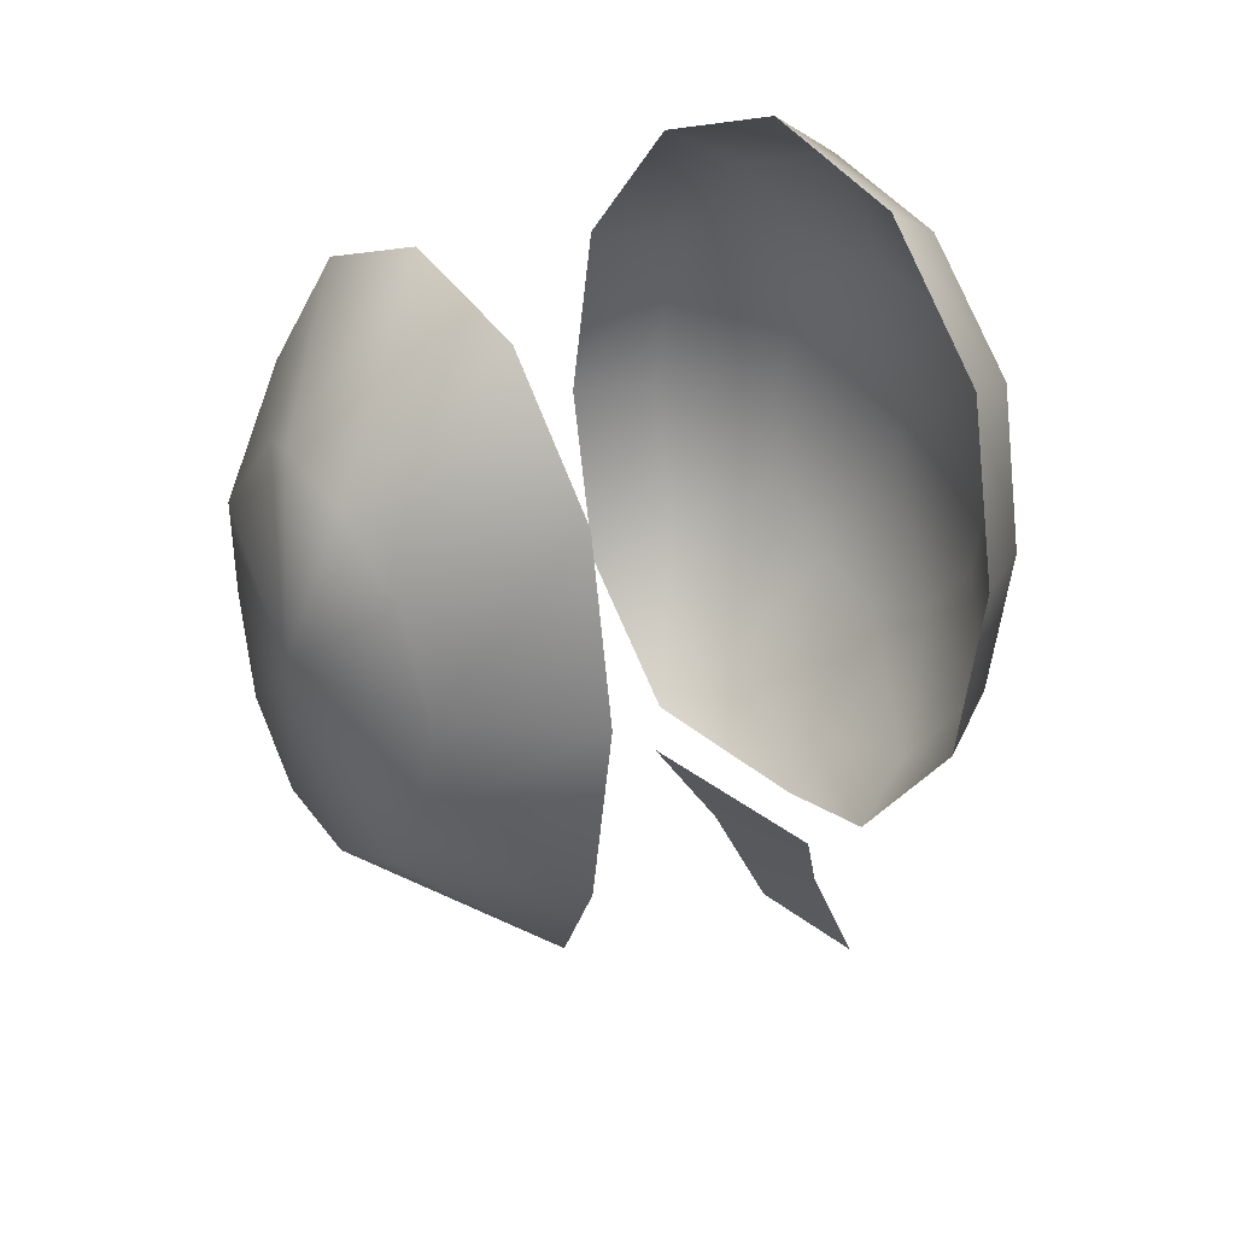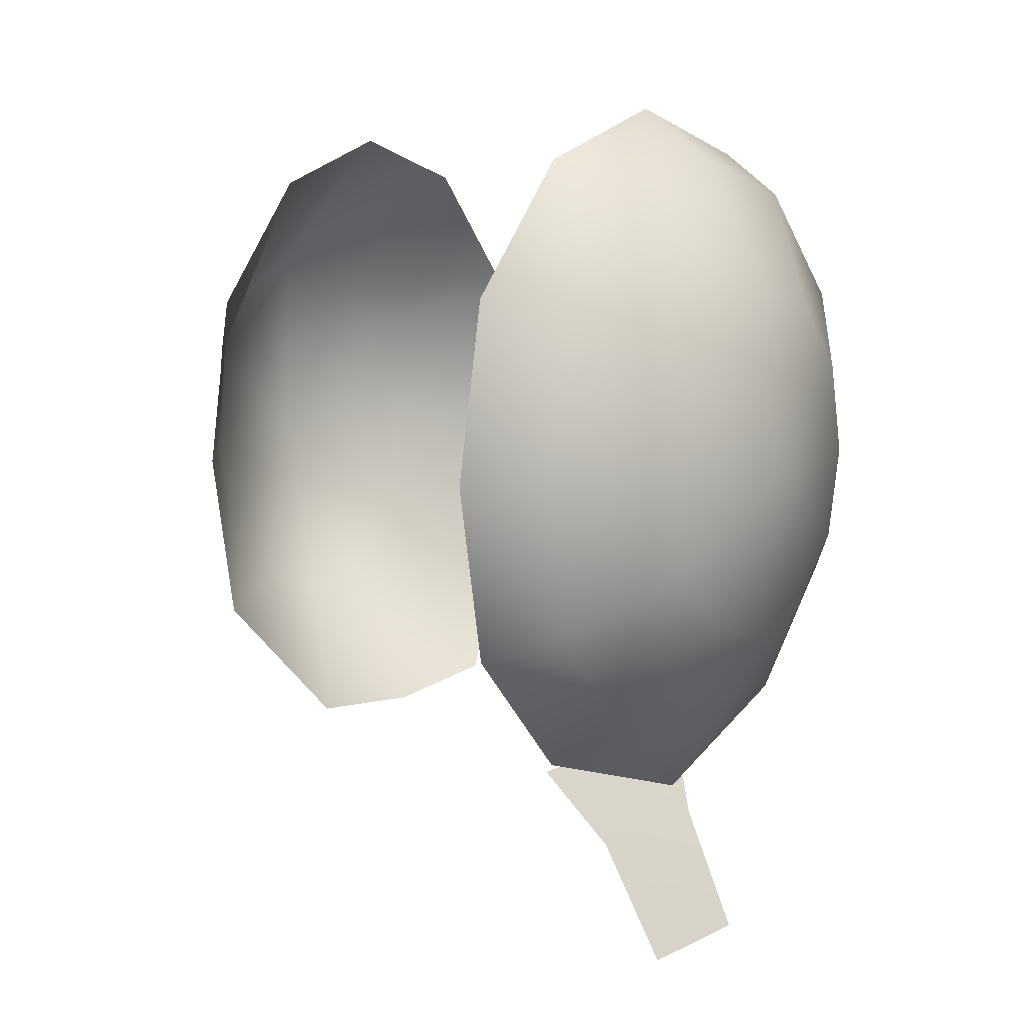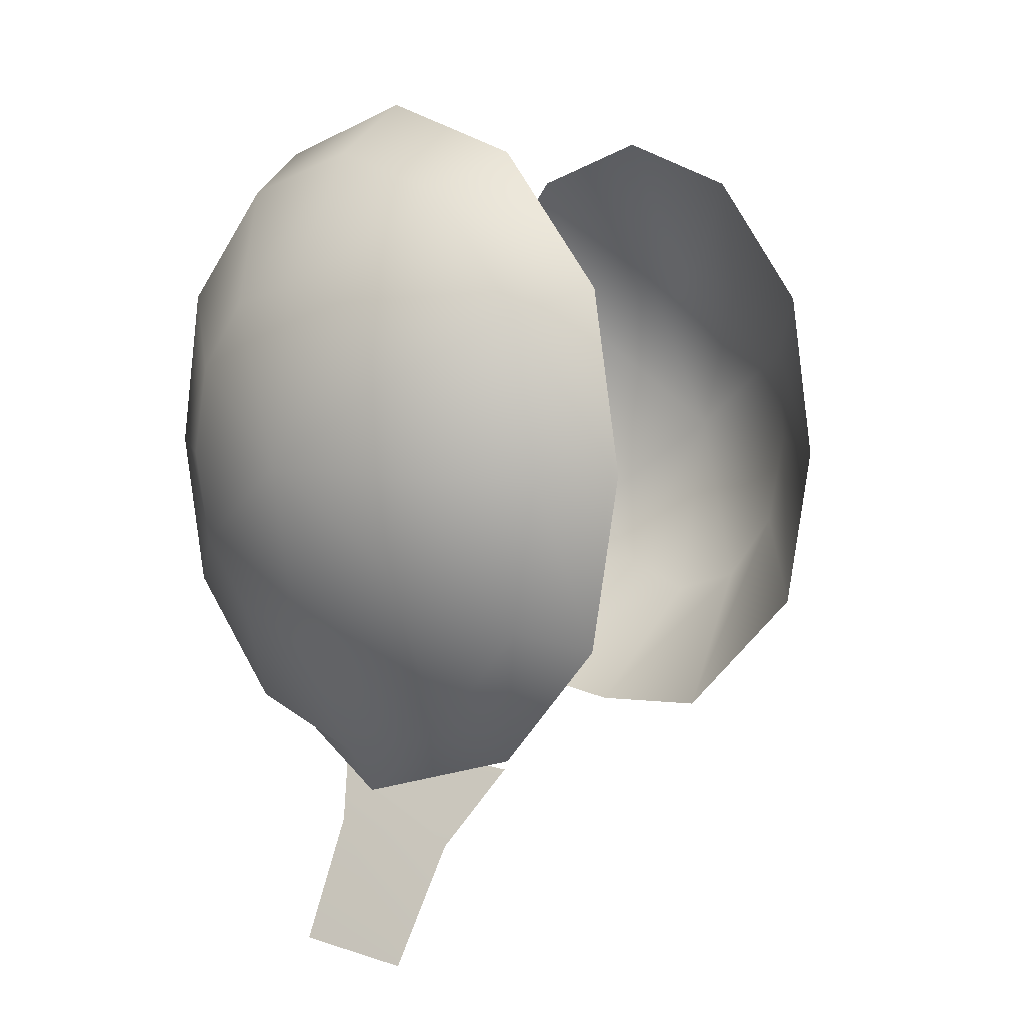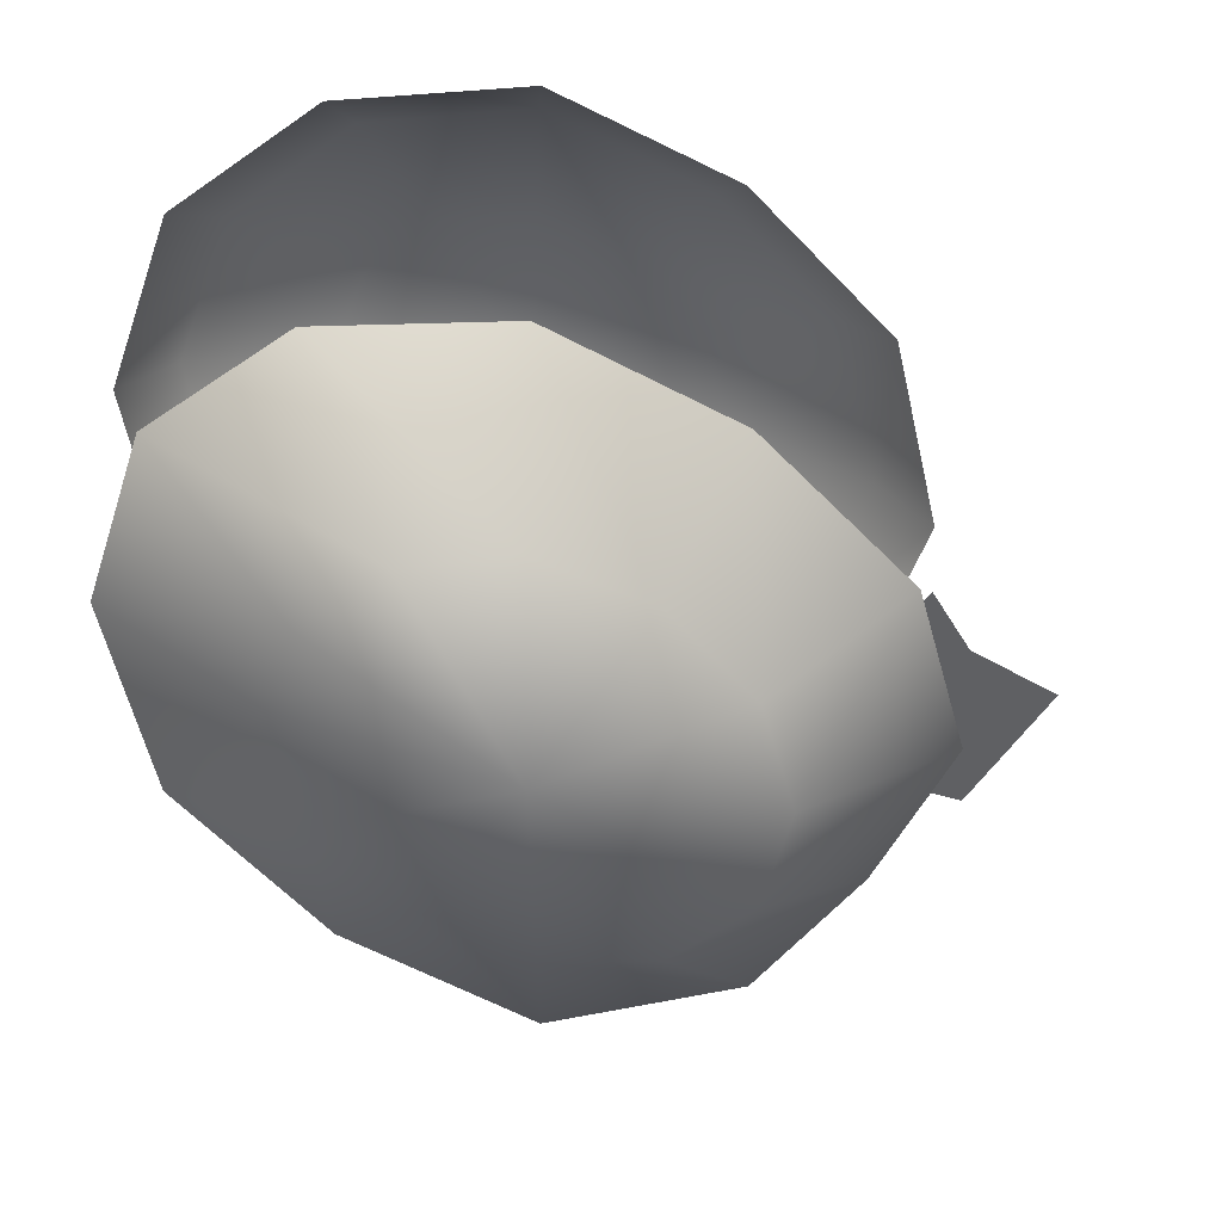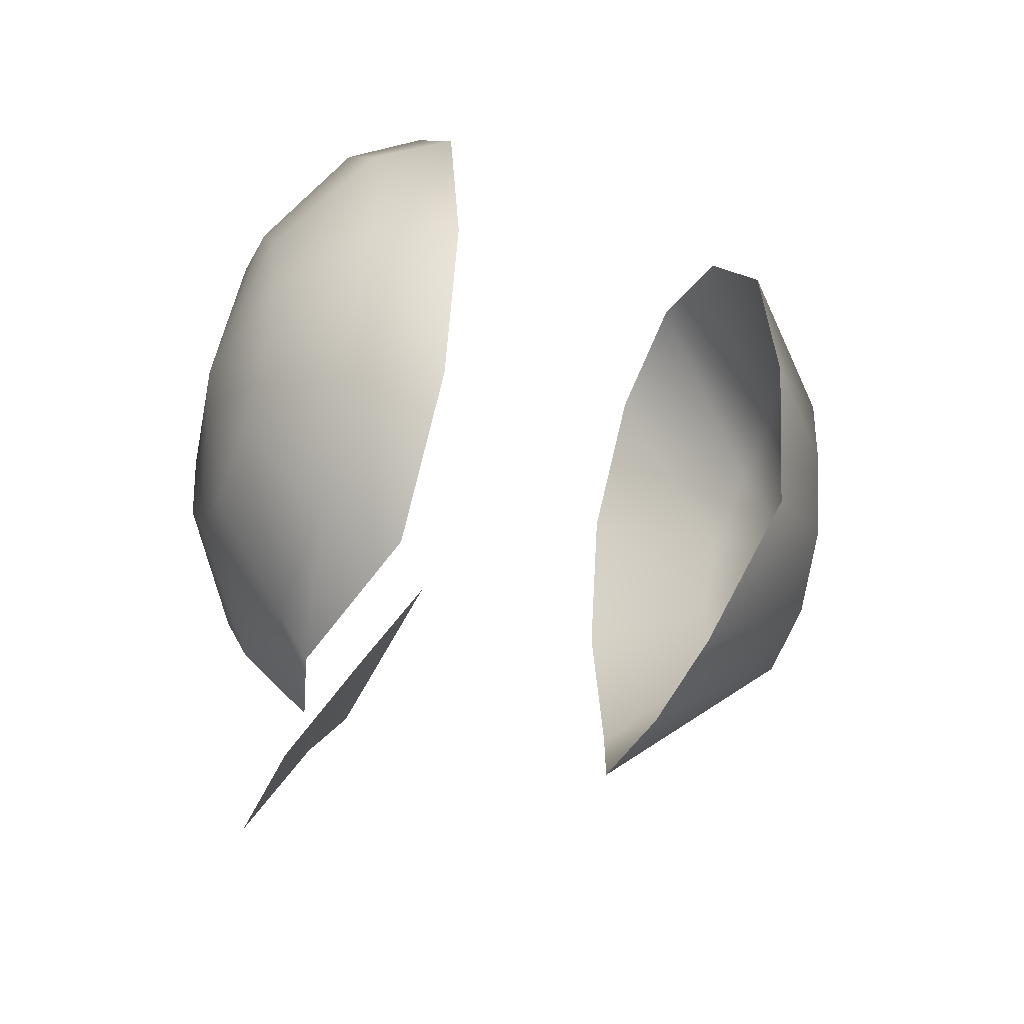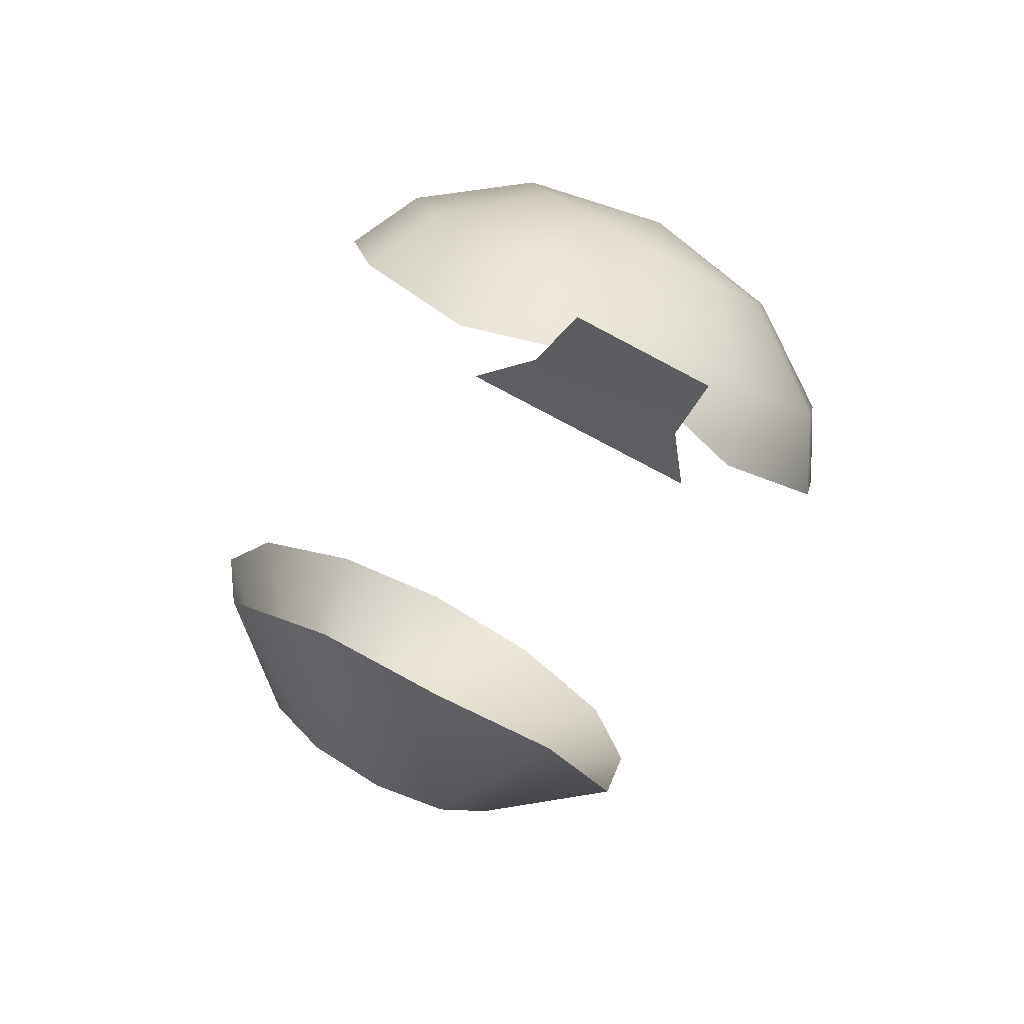
<metadata>
{"format":"obj","ext":"obj","renderer":"f3d","projection":"perspective","resolution":1024,"background":"white","views":[{"elev":27.3,"azim":51.2,"up":"+Z"},{"elev":10.2,"azim":129.6,"up":"+Z"},{"elev":8.5,"azim":-138.5,"up":"+Z"},{"elev":-63.5,"azim":53.4,"up":"+Y"},{"elev":-41.6,"azim":-112.1,"up":"+Z"},{"elev":-79.9,"azim":152.3,"up":"+Z"}]}
</metadata>
<code>
v -17 135 35
v 0 135 40
v 0 141 0
v -29 135 20
v -17 135 35
v 0 141 0
v -33 135 0
v -29 135 20
v 0 141 0
v -29 135 -20
v -33 135 0
v 0 141 0
v -17 135 -34
v -29 135 -20
v 0 141 0
v 0 135 -40
v -17 135 -34
v 0 141 0
v 17 135 -34
v 0 135 -40
v 0 141 0
v 29 135 -20
v 17 135 -34
v 0 141 0
v 33 135 0
v 29 135 -20
v 0 141 0
v 29 135 20
v 33 135 0
v 0 141 0
v 17 135 35
v 29 135 20
v 0 141 0
v 0 135 40
v 17 135 35
v 0 141 0
v -29 118 60
v 0 118 69
v 0 135 40
v -17 135 35
v -29 118 60
v 0 135 40
v -51 118 35
v -29 118 60
v -17 135 35
v -29 135 20
v -51 118 35
v -17 135 35
v -57 118 0
v -51 118 35
v -29 135 20
v -33 135 0
v -57 118 0
v -29 135 20
v -51 118 -34
v -57 118 0
v -33 135 0
v -29 135 -20
v -51 118 -34
v -33 135 0
v -29 118 -60
v -51 118 -34
v -29 135 -20
v -17 135 -34
v -29 118 -60
v -29 135 -20
v 0 118 -69
v -29 118 -60
v -17 135 -34
v 0 135 -40
v 0 118 -69
v -17 135 -34
v 29 118 -60
v 0 118 -69
v 0 135 -40
v 17 135 -34
v 29 118 -60
v 0 135 -40
v 51 118 -34
v 29 118 -60
v 17 135 -34
v 29 135 -20
v 51 118 -34
v 17 135 -34
v 57 118 0
v 51 118 -34
v 29 135 -20
v 33 135 0
v 57 118 0
v 29 135 -20
v 51 118 35
v 57 118 0
v 33 135 0
v 29 135 20
v 51 118 35
v 33 135 0
v 29 118 60
v 51 118 35
v 29 135 20
v 17 135 35
v 29 118 60
v 29 135 20
v 0 118 69
v 29 118 60
v 17 135 35
v 0 135 40
v 0 118 69
v 17 135 35
v -34 101 69
v 0 101 80
v 0 118 69
v -29 118 60
v -34 101 69
v 0 118 69
v -59 101 40
v -34 101 69
v -29 118 60
v -51 118 35
v -59 101 40
v -29 118 60
v -66 101 0
v -59 101 40
v -51 118 35
v -57 118 0
v -66 101 0
v -51 118 35
v -59 101 -40
v -66 101 0
v -57 118 0
v -51 118 -34
v -59 101 -40
v -57 118 0
v -34 101 -69
v -59 101 -40
v -51 118 -34
v -29 118 -60
v -34 101 -69
v -51 118 -34
v 0 111 -80
v -34 101 -69
v -29 118 -60
v 0 118 -69
v 0 111 -80
v -29 118 -60
v 34 101 -69
v 0 111 -80
v 0 118 -69
v 29 118 -60
v 34 101 -69
v 0 118 -69
v 59 101 -40
v 34 101 -69
v 29 118 -60
v 51 118 -34
v 59 101 -40
v 29 118 -60
v 66 101 0
v 59 101 -40
v 51 118 -34
v 57 118 0
v 66 101 0
v 51 118 -34
v 59 101 40
v 66 101 0
v 57 118 0
v 51 118 35
v 59 101 40
v 57 118 0
v 34 101 69
v 59 101 40
v 51 118 35
v 29 118 60
v 34 101 69
v 51 118 35
v 0 101 80
v 34 101 69
v 29 118 60
v 0 118 69
v 0 101 80
v 29 118 60
v -34 101 69
v 0 101 80
v 0 101 80
v -34 101 69
v -34 101 69
v 0 101 80
v -59 101 40
v -34 101 69
v -34 101 69
v -59 101 40
v -59 101 40
v -34 101 69
v -66 101 0
v -59 101 40
v -59 101 40
v -66 101 0
v -66 101 0
v -59 101 40
v -59 101 -40
v -66 101 0
v -66 101 0
v -59 101 -40
v -59 101 -40
v -66 101 0
v -34 101 -69
v -59 101 -40
v -59 101 -40
v -34 101 -69
v -34 101 -69
v -59 101 -40
v 0 111 -80
v -34 101 -69
v -34 101 -69
v 0 111 -80
v 0 111 -80
v -34 101 -69
v 34 101 -69
v 0 111 -80
v 0 111 -80
v 34 101 -69
v 34 101 -69
v 0 111 -80
v 59 101 -40
v 34 101 -69
v 34 101 -69
v 59 101 -40
v 59 101 -40
v 34 101 -69
v 66 101 0
v 59 101 -40
v 59 101 -40
v 66 101 0
v 66 101 0
v 59 101 -40
v 59 101 40
v 66 101 0
v 66 101 0
v 59 101 40
v 59 101 40
v 66 101 0
v 34 101 69
v 59 101 40
v 59 101 40
v 34 101 69
v 34 101 69
v 59 101 40
v 0 101 80
v 34 101 69
v 34 101 69
v 0 101 80
v 0 101 80
v 34 101 69
v 0 -16 40
v -17 -9 34
v 0 -19 -3
v -17 -9 34
v -29 -12 18
v 0 -19 -3
v -29 -12 18
v -33 -9 -4
v 0 -19 -3
v -33 -9 -4
v -29 -9 -26
v 0 -19 -3
v -29 -9 -26
v -17 -9 -42
v 0 -19 -3
v -17 -9 -42
v 0 -9 -48
v 0 -19 -3
v 0 -9 -48
v 17 -9 -42
v 0 -19 -3
v 17 -9 -42
v 29 -9 -26
v 0 -19 -3
v 29 -9 -26
v 33 -9 -4
v 0 -19 -3
v 33 -9 -4
v 29 -12 18
v 0 -19 -3
v 29 -12 18
v 17 -16 34
v 0 -19 -3
v 17 -16 34
v 0 -16 40
v 0 -19 -3
v 0 14 72
v -29 14 62
v 0 -16 40
v -29 14 62
v -17 -9 34
v 0 -16 40
v -29 14 62
v -51 14 34
v -17 -9 34
v -51 14 34
v -29 -12 18
v -17 -9 34
v -51 14 34
v -57 14 -4
v -29 -12 18
v -57 14 -4
v -33 -9 -4
v -29 -12 18
v -57 14 -4
v -51 14 -42
v -33 -9 -4
v -51 14 -42
v -29 -9 -26
v -33 -9 -4
v -51 14 -42
v -29 24 -70
v -29 -9 -26
v -29 24 -70
v -17 -9 -42
v -29 -9 -26
v -29 24 -70
v 0 24 -73
v -17 -9 -42
v 0 24 -73
v 0 -9 -48
v -17 -9 -42
v 0 24 -73
v 29 24 -70
v 0 -9 -48
v 29 24 -70
v 17 -9 -42
v 0 -9 -48
v 29 24 -70
v 51 14 -42
v 17 -9 -42
v 51 14 -42
v 29 -9 -26
v 17 -9 -42
v 51 14 -42
v 57 14 -4
v 29 -9 -26
v 57 14 -4
v 33 -9 -4
v 29 -9 -26
v 57 14 -4
v 51 14 34
v 33 -9 -4
v 51 14 34
v 29 -12 18
v 33 -9 -4
v 51 14 34
v 29 14 62
v 29 -12 18
v 29 14 62
v 17 -16 34
v 29 -12 18
v 29 14 62
v 0 14 72
v 17 -16 34
v 0 14 72
v 0 -16 40
v 17 -16 34
v 17 104 -92
v -15 118 -118
v -17 104 -92
v -15 118 -118
v 17 104 -92
v 15 118 -118
v 26 93 -74
v -17 104 -92
v -26 93 -74
v -17 104 -92
v 26 93 -74
v 17 104 -92
f 1 2 3
f 4 5 6
f 7 8 9
f 10 11 12
f 13 14 15
f 16 17 18
f 19 20 21
f 22 23 24
f 25 26 27
f 28 29 30
f 31 32 33
f 34 35 36
f 37 38 39
f 40 41 42
f 43 44 45
f 46 47 48
f 49 50 51
f 52 53 54
f 55 56 57
f 58 59 60
f 61 62 63
f 64 65 66
f 67 68 69
f 70 71 72
f 73 74 75
f 76 77 78
f 79 80 81
f 82 83 84
f 85 86 87
f 88 89 90
f 91 92 93
f 94 95 96
f 97 98 99
f 100 101 102
f 103 104 105
f 106 107 108
f 109 110 111
f 112 113 114
f 115 116 117
f 118 119 120
f 121 122 123
f 124 125 126
f 127 128 129
f 130 131 132
f 133 134 135
f 136 137 138
f 139 140 141
f 142 143 144
f 145 146 147
f 148 149 150
f 151 152 153
f 154 155 156
f 157 158 159
f 160 161 162
f 163 164 165
f 166 167 168
f 169 170 171
f 172 173 174
f 175 176 177
f 178 179 180
f 181 182 183
f 184 185 186
f 187 188 189
f 190 191 192
f 193 194 195
f 196 197 198
f 199 200 201
f 202 203 204
f 205 206 207
f 208 209 210
f 211 212 213
f 214 215 216
f 217 218 219
f 220 221 222
f 223 224 225
f 226 227 228
f 229 230 231
f 232 233 234
f 235 236 237
f 238 239 240
f 241 242 243
f 244 245 246
f 247 248 249
f 250 251 252
f 253 254 255
f 256 257 258
f 259 260 261
f 262 263 264
f 265 266 267
f 268 269 270
f 271 272 273
f 274 275 276
f 277 278 279
f 280 281 282
f 283 284 285
f 286 287 288
f 289 290 291
f 292 293 294
f 295 296 297
f 298 299 300
f 301 302 303
f 304 305 306
f 307 308 309
f 310 311 312
f 313 314 315
f 316 317 318
f 319 320 321
f 322 323 324
f 325 326 327
f 328 329 330
f 331 332 333
f 334 335 336
f 337 338 339
f 340 341 342
f 343 344 345
f 346 347 348
f 349 350 351
f 352 353 354
f 355 356 357
f 358 359 360
f 361 362 363
f 364 365 366
f 367 368 369
f 370 371 372

</code>
